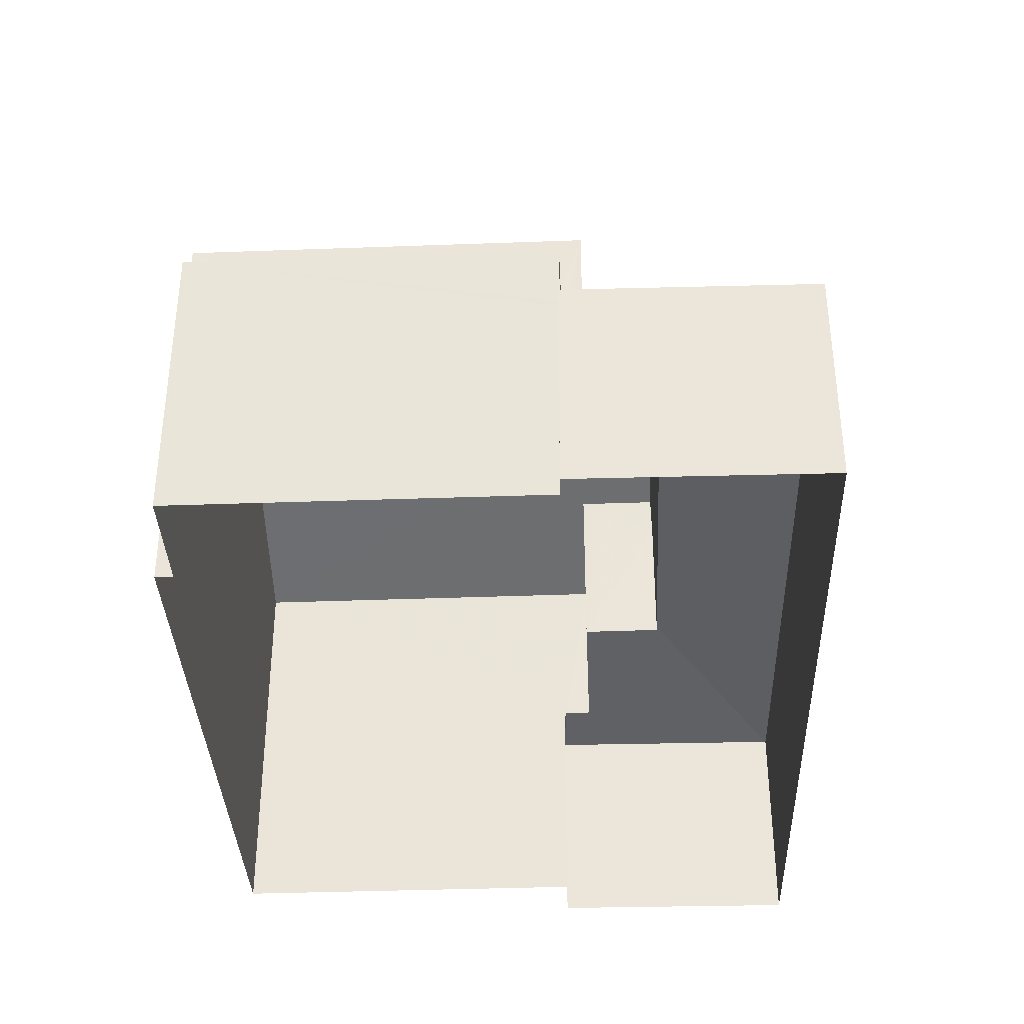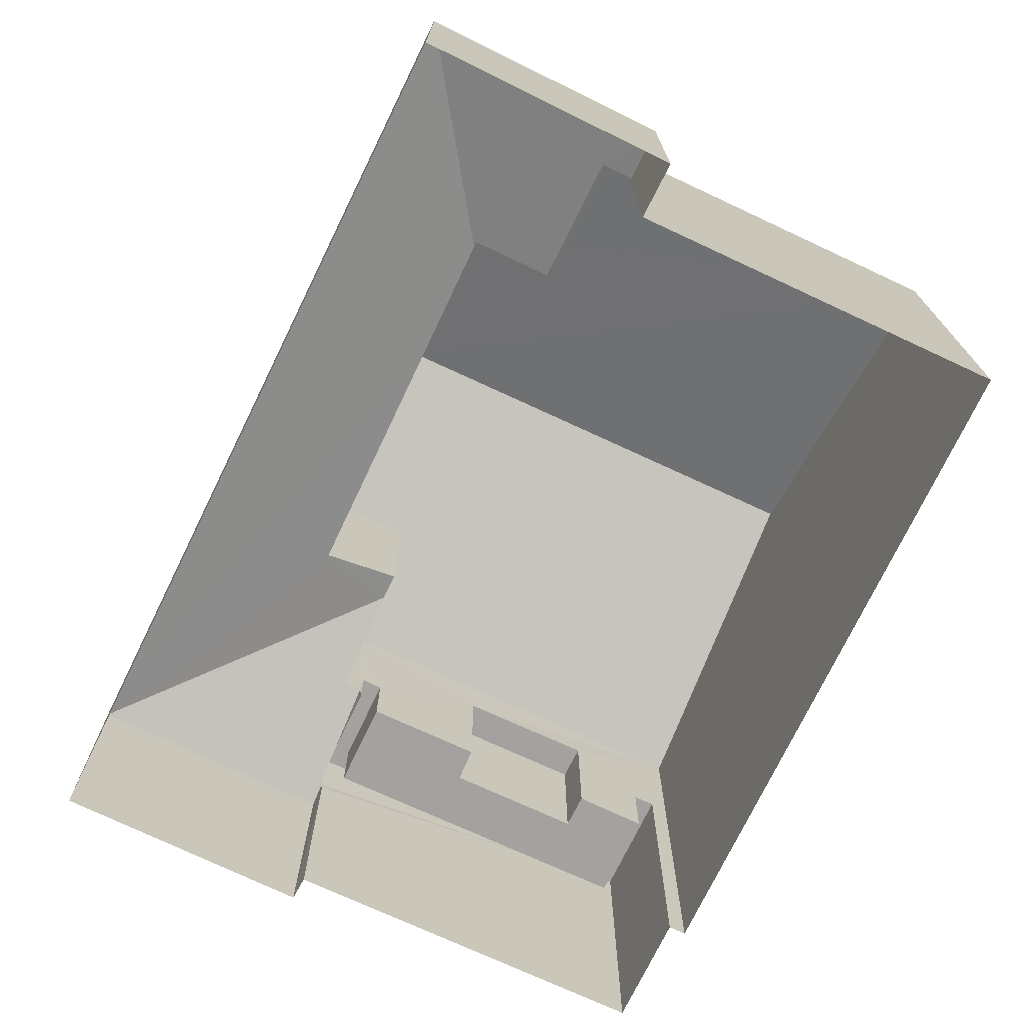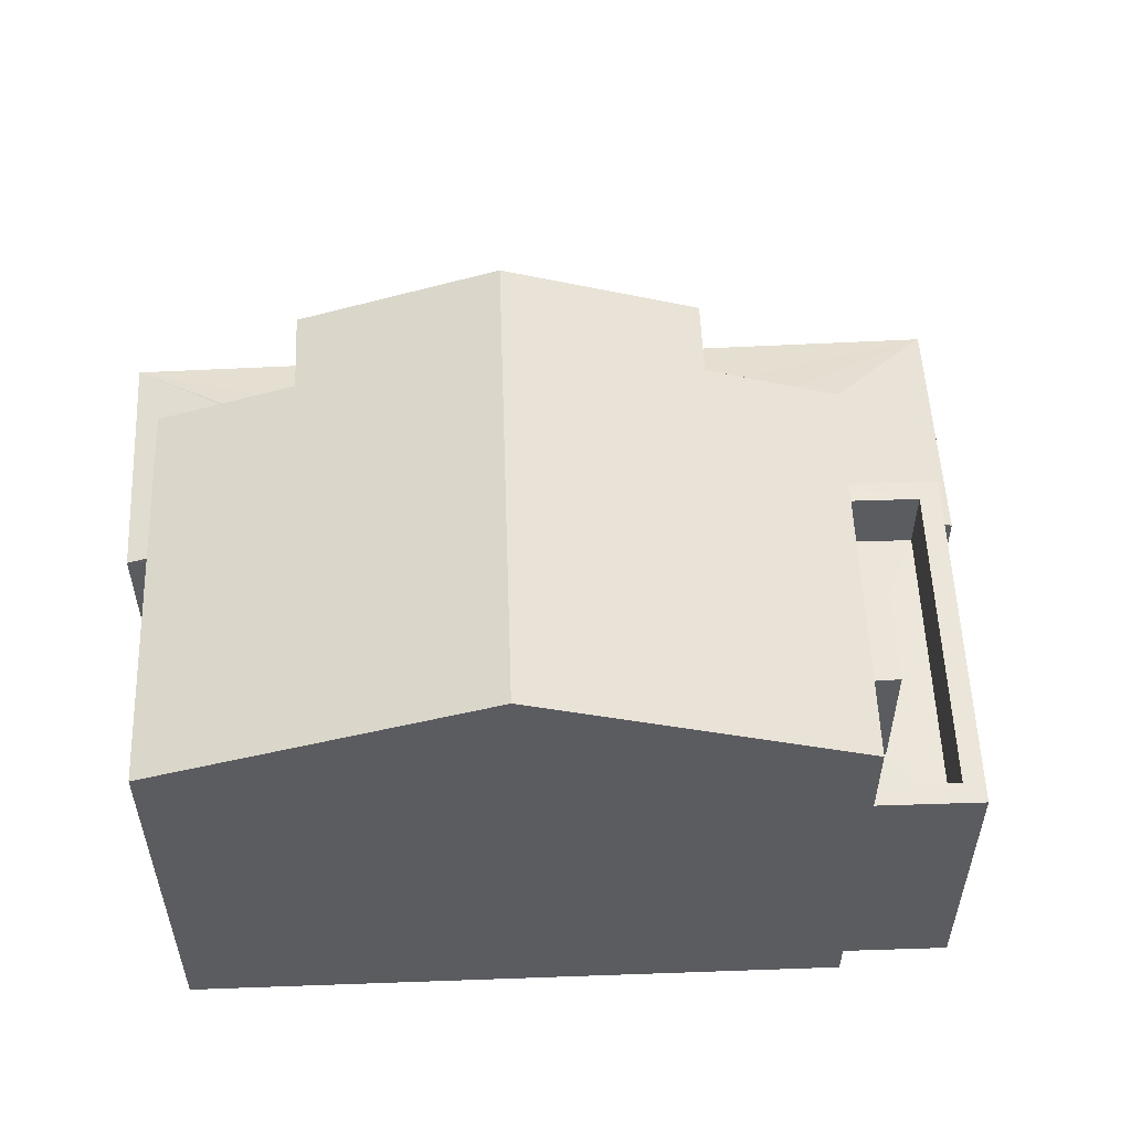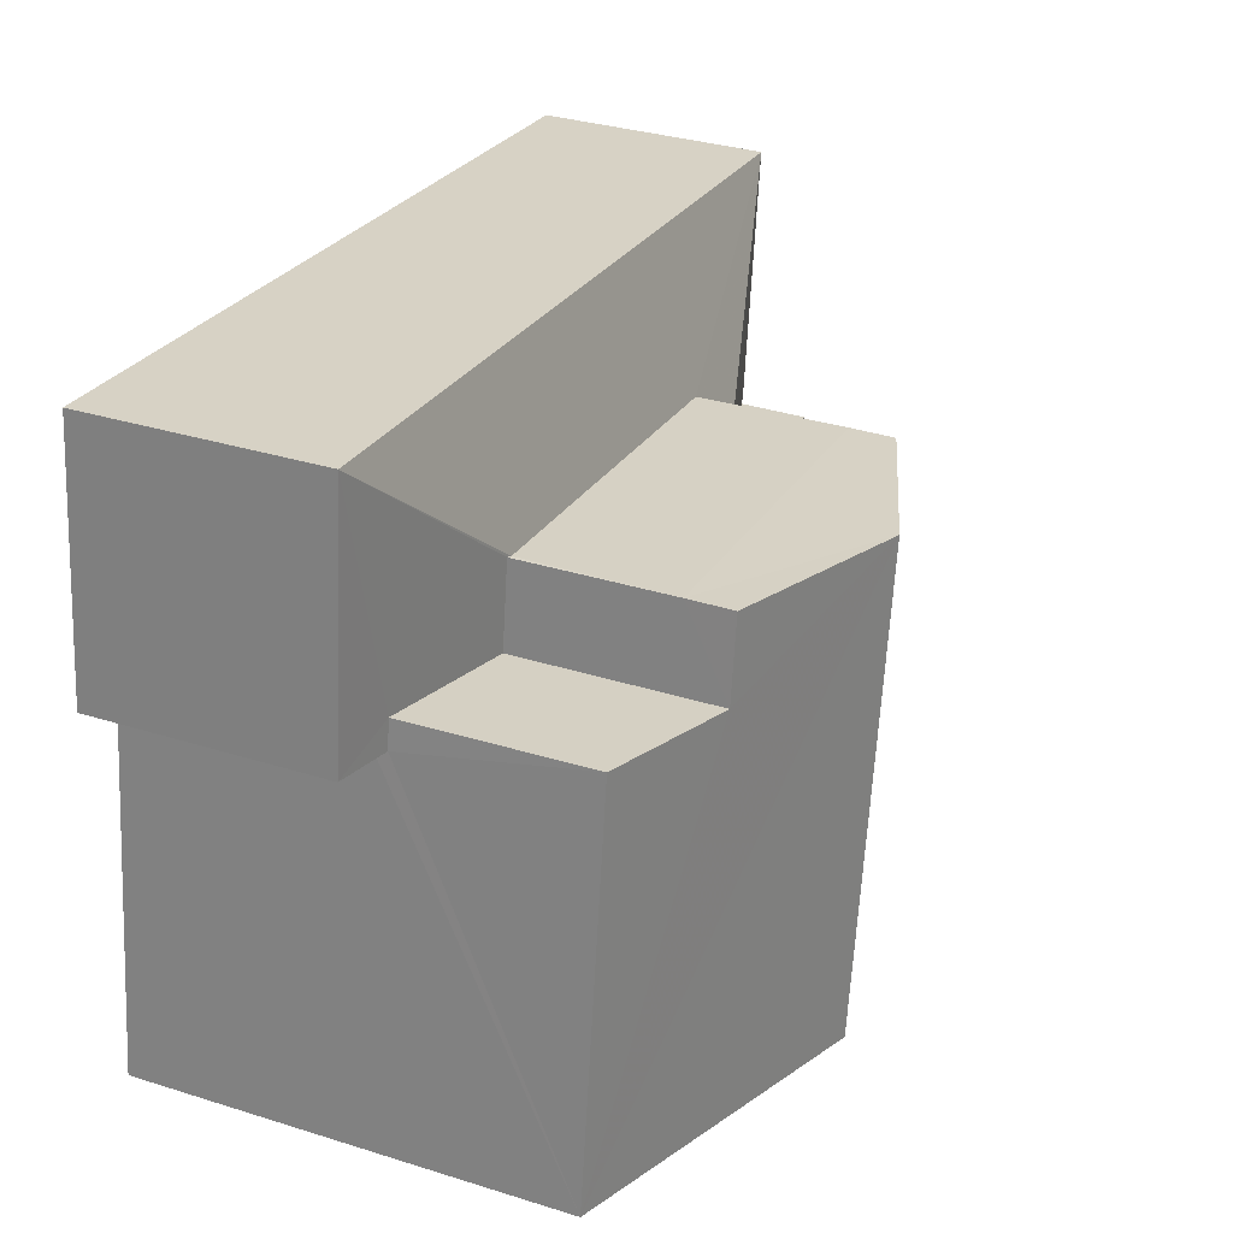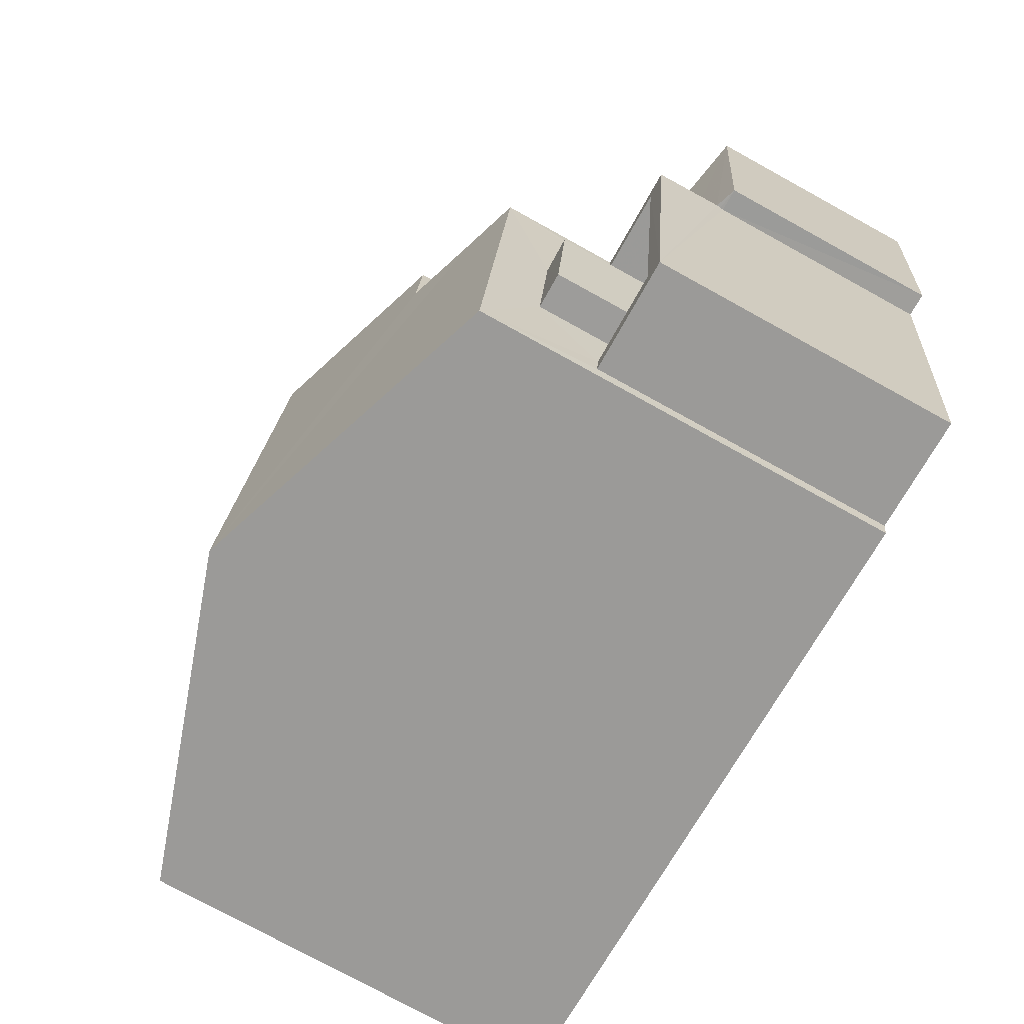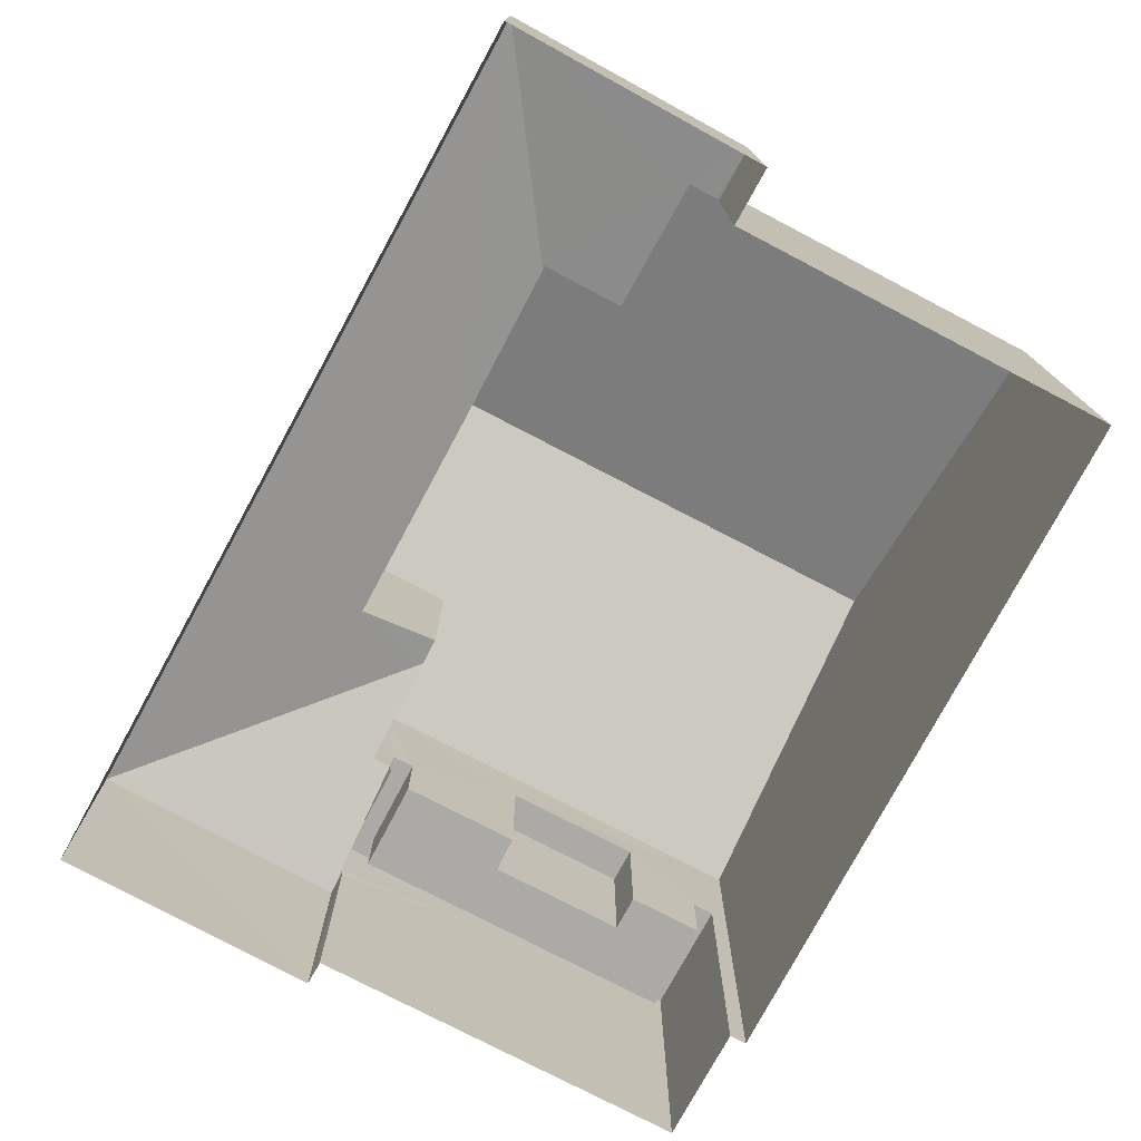
<metadata>
{"format":"obj","ext":"obj","renderer":"f3d","projection":"perspective","resolution":1024,"background":"white","views":[{"elev":-36.5,"azim":84.9,"up":"+Z"},{"elev":-72.4,"azim":-122.9,"up":"+Z"},{"elev":54.7,"azim":-9.9,"up":"+Z"},{"elev":33.2,"azim":-66.8,"up":"+Y"},{"elev":-76.6,"azim":61.2,"up":"+Y"},{"elev":-76.0,"azim":-125.5,"up":"+Z"}]}
</metadata>
<code>
v -8.934e+04 -9.849e+04 7.96
v -8.934e+04 -9.849e+04 7.96
v -8.934e+04 -9.849e+04 7.96
v -8.934e+04 -9.849e+04 7.96
v -8.934e+04 -9.848e+04 7.961
v -8.934e+04 -9.849e+04 7.96
v -8.935e+04 -9.849e+04 7.961
v -8.935e+04 -9.848e+04 7.962
v -8.935e+04 -9.848e+04 7.962
v -8.935e+04 -9.848e+04 7.962
v -8.935e+04 -9.848e+04 15.38
v -8.935e+04 -9.848e+04 14.47
v -8.935e+04 -9.849e+04 13.85
v -8.935e+04 -9.848e+04 13.85
v -8.935e+04 -9.848e+04 14.47
v -8.934e+04 -9.849e+04 11.52
v -8.934e+04 -9.849e+04 11.44
v -8.934e+04 -9.849e+04 11.72
v -8.935e+04 -9.849e+04 12.17
v -8.935e+04 -9.849e+04 12.17
v -8.935e+04 -9.848e+04 11.81
v -8.934e+04 -9.848e+04 11.15
v -8.935e+04 -9.848e+04 11.79
v -8.935e+04 -9.848e+04 11.15
v -8.934e+04 -9.849e+04 14.09
v -8.934e+04 -9.849e+04 13.85
v -8.934e+04 -9.849e+04 13.85
v -8.935e+04 -9.849e+04 15.38
v -8.934e+04 -9.849e+04 11.18
v -8.934e+04 -9.849e+04 11.18
v -8.934e+04 -9.849e+04 11.18
v -8.934e+04 -9.849e+04 11.18
v -8.934e+04 -9.849e+04 11.18
v -8.934e+04 -9.849e+04 11.18
v -8.934e+04 -9.849e+04 11.18
v -8.934e+04 -9.849e+04 11.18
v -8.934e+04 -9.849e+04 11.15
v -8.934e+04 -9.849e+04 11.15
v -8.934e+04 -9.849e+04 11.19
v -8.934e+04 -9.849e+04 11.72
v -8.934e+04 -9.849e+04 11.25
v -8.934e+04 -9.849e+04 11.25
v -8.935e+04 -9.849e+04 14.46
v -8.935e+04 -9.848e+04 14.47
v -8.934e+04 -9.849e+04 12.18
v -8.934e+04 -9.849e+04 12.18
v -8.934e+04 -9.849e+04 12.18
v -8.934e+04 -9.849e+04 12.18
v -8.934e+04 -9.849e+04 12.18
v -8.934e+04 -9.849e+04 12.18
v -8.934e+04 -9.849e+04 12.18
v -8.934e+04 -9.849e+04 12.18
v -8.935e+04 -9.848e+04 11.15
v -8.935e+04 -9.848e+04 11.33
v -8.935e+04 -9.848e+04 11.15
v -8.935e+04 -9.848e+04 11.33
v -8.935e+04 -9.848e+04 11.76
v -8.935e+04 -9.848e+04 11.77
v -8.935e+04 -9.848e+04 11.78
v -8.934e+04 -9.849e+04 13.09
v -8.934e+04 -9.849e+04 13.09
v -8.934e+04 -9.849e+04 13.09
v -8.934e+04 -9.849e+04 13.09
v -8.935e+04 -9.848e+04 13.85
v -8.935e+04 -9.848e+04 13.85
f 1 2 3
f 4 1 5
f 6 7 3
f 8 9 5
f 8 10 9
f 7 8 3
f 3 8 1
f 8 5 1
f 11 12 13
f 13 12 14
f 15 12 11
f 16 17 18
f 19 20 21
f 20 22 21
f 21 22 23
f 22 24 23
f 25 26 27
f 25 28 26
f 29 30 31
f 31 30 32
f 29 33 34
f 34 33 35
f 34 35 36
f 30 29 34
f 37 38 39
f 18 17 40
f 41 38 42
f 17 42 22
f 40 22 20
f 42 38 22
f 17 22 40
f 43 28 25
f 44 11 43
f 11 28 43
f 13 28 11
f 45 46 47
f 45 48 49
f 47 46 50
f 49 51 52
f 49 48 51
f 46 45 49
f 53 54 55
f 56 57 58
f 54 56 55
f 55 56 24
f 58 59 24
f 56 58 24
f 60 61 62
f 60 63 61
f 23 24 59
f 41 39 38
f 44 43 64
f 64 19 21
f 64 43 19
f 22 5 9
f 24 22 9
f 28 13 26
f 3 2 45
f 47 3 45
f 61 34 62
f 61 30 34
f 15 11 65
f 11 44 64
f 11 64 65
f 54 14 56
f 54 13 14
f 13 53 7
f 7 53 8
f 54 53 13
f 22 4 5
f 22 38 4
f 63 30 61
f 63 32 30
f 58 57 65
f 65 12 15
f 65 57 12
f 36 62 34
f 36 60 62
f 52 36 35
f 3 47 6
f 26 6 47
f 27 51 40
f 63 50 32
f 50 31 32
f 27 26 60
f 40 51 18
f 18 51 16
f 26 63 60
f 52 60 36
f 52 51 27
f 26 47 50
f 26 50 63
f 27 60 52
f 55 9 10
f 55 24 9
f 53 55 10
f 8 53 10
f 1 37 2
f 42 48 41
f 37 39 41
f 2 37 45
f 41 48 45
f 37 41 45
f 37 4 38
f 37 1 4
f 21 23 64
f 64 23 65
f 59 58 65
f 23 59 65
f 35 33 49
f 52 35 49
f 26 13 7
f 6 26 7
f 14 12 57
f 56 14 57
f 27 40 20
f 20 25 27
f 20 43 25
f 19 43 20
f 50 46 29
f 31 50 29
f 46 33 29
f 46 49 33
f 42 17 48
f 17 51 48
f 17 16 51

</code>
